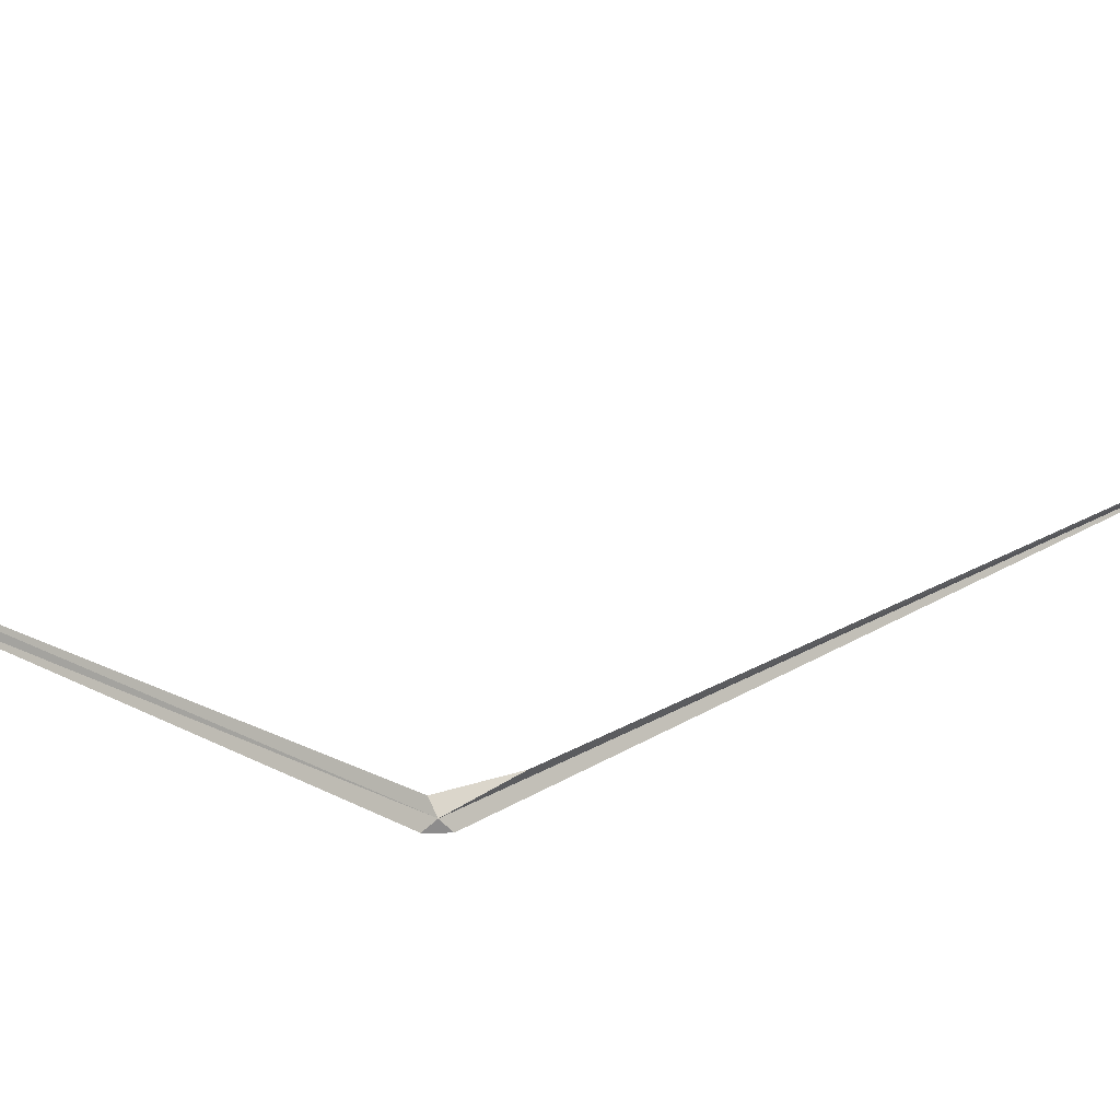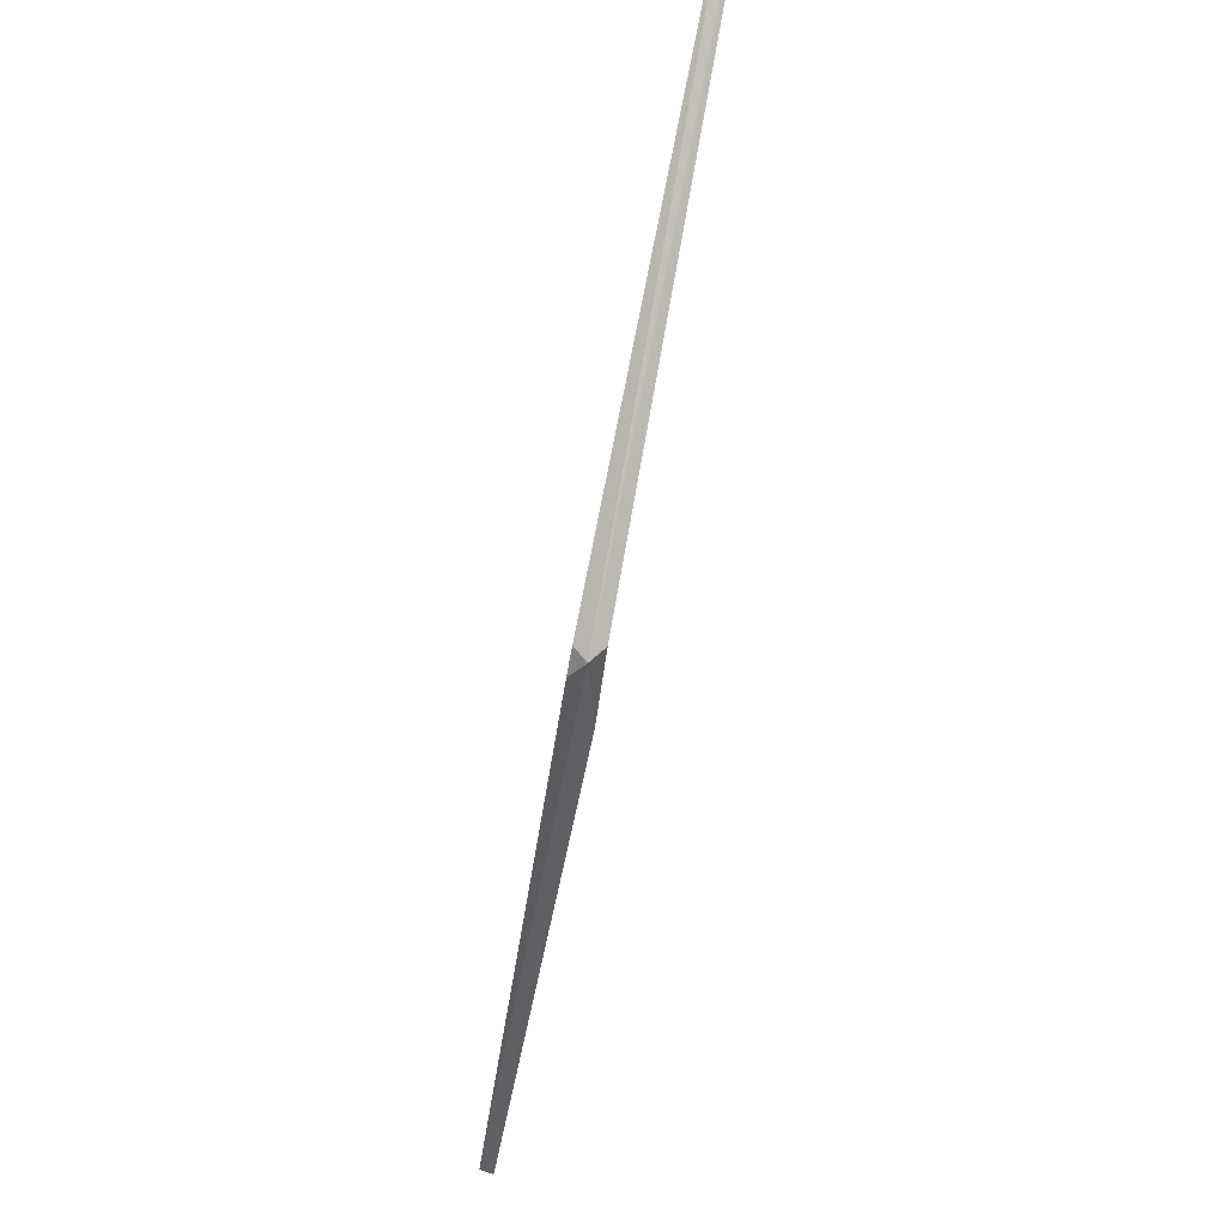
<metadata>
{"format":"obj","ext":"obj","renderer":"f3d","projection":"perspective","resolution":1024,"background":"white","views":[{"elev":-57.4,"azim":-108.1,"up":"+Y"},{"elev":-68.1,"azim":157.0,"up":"+Y"}]}
</metadata>
<code>
v 80.29 83.99 23.84
v 80.38 83.97 23.78
v 80.35 83.99 23.94
v 80.22 84.07 23.77
v 80.99 85.99 20.02
v 78.96 88.23 28.7
v 78.89 88.13 28.64
v 80.08 84.31 24.24
v 81 85.81 20.33
f 1 3 2
f 1 5 4
f 1 7 6
f 1 8 7
f 1 6 3
f 1 9 5
f 1 2 9
f 1 4 8

</code>
